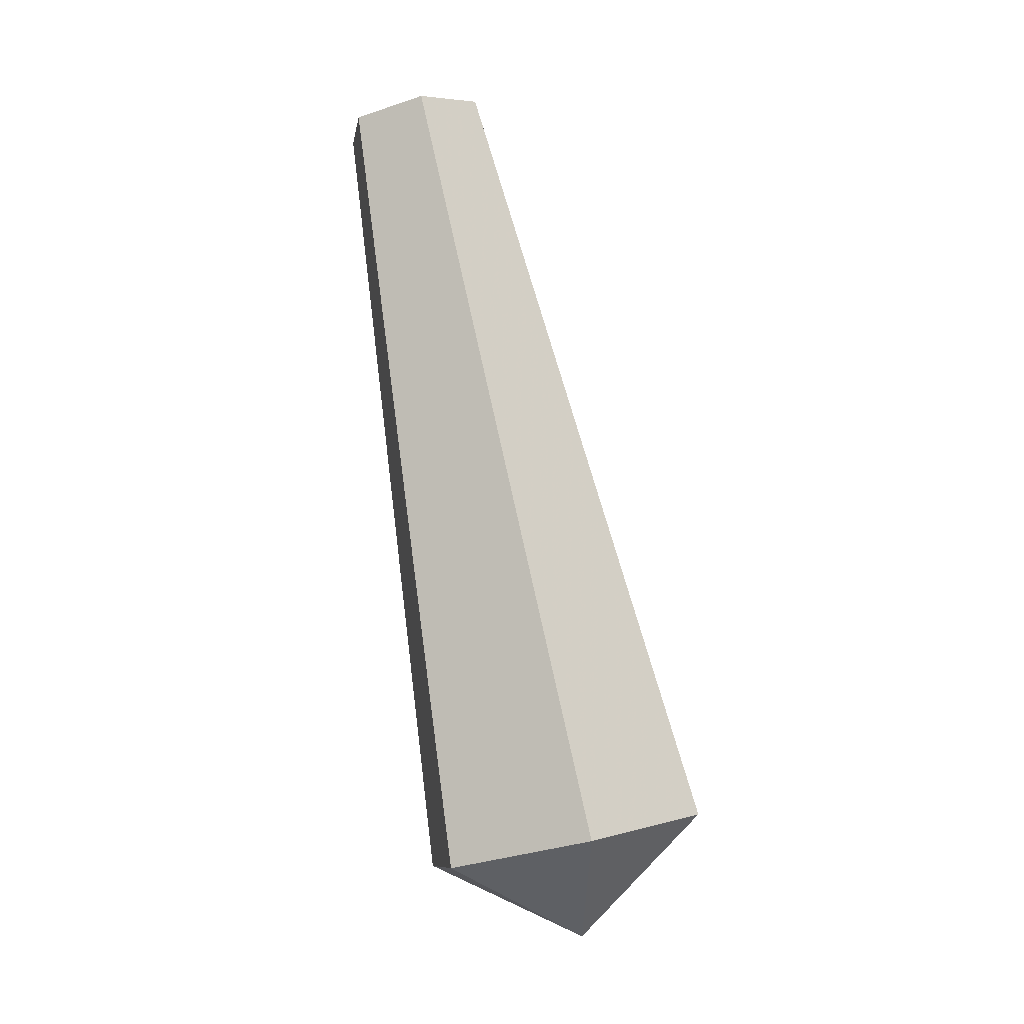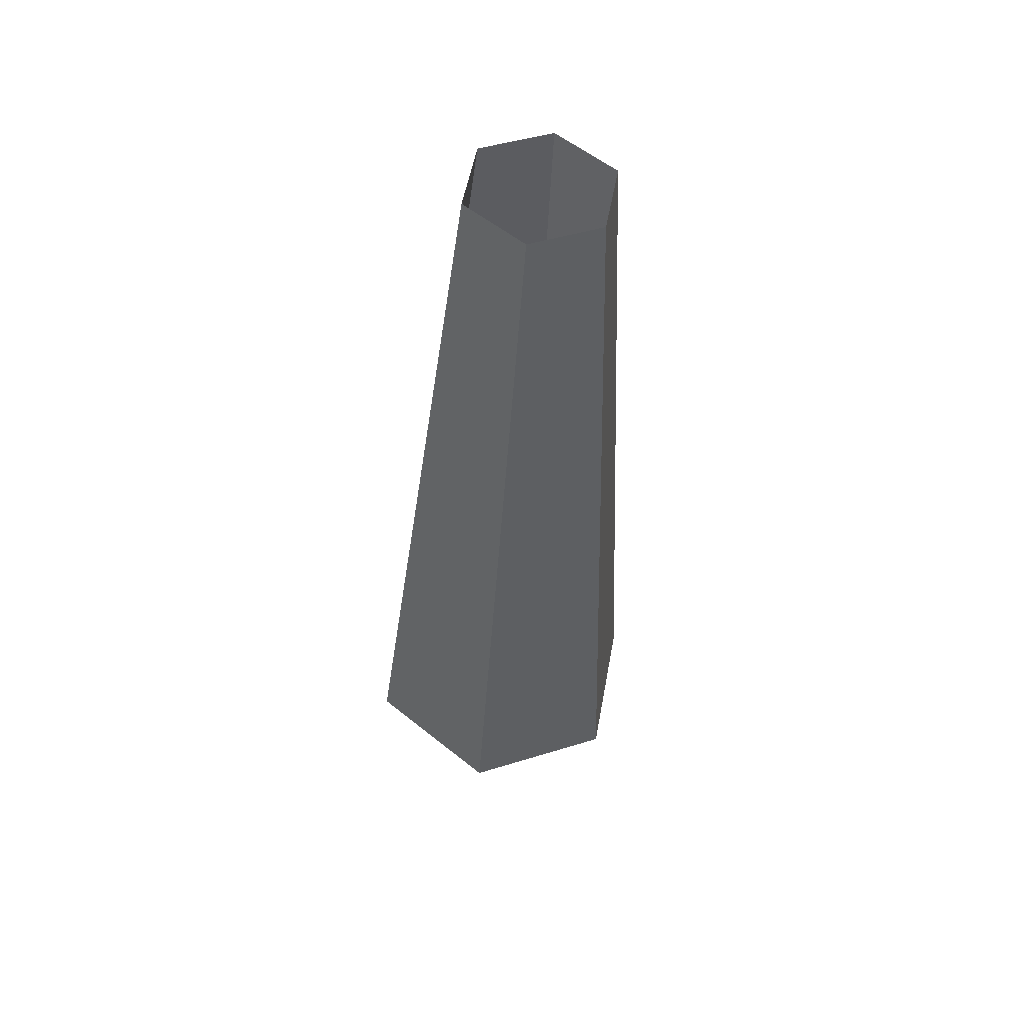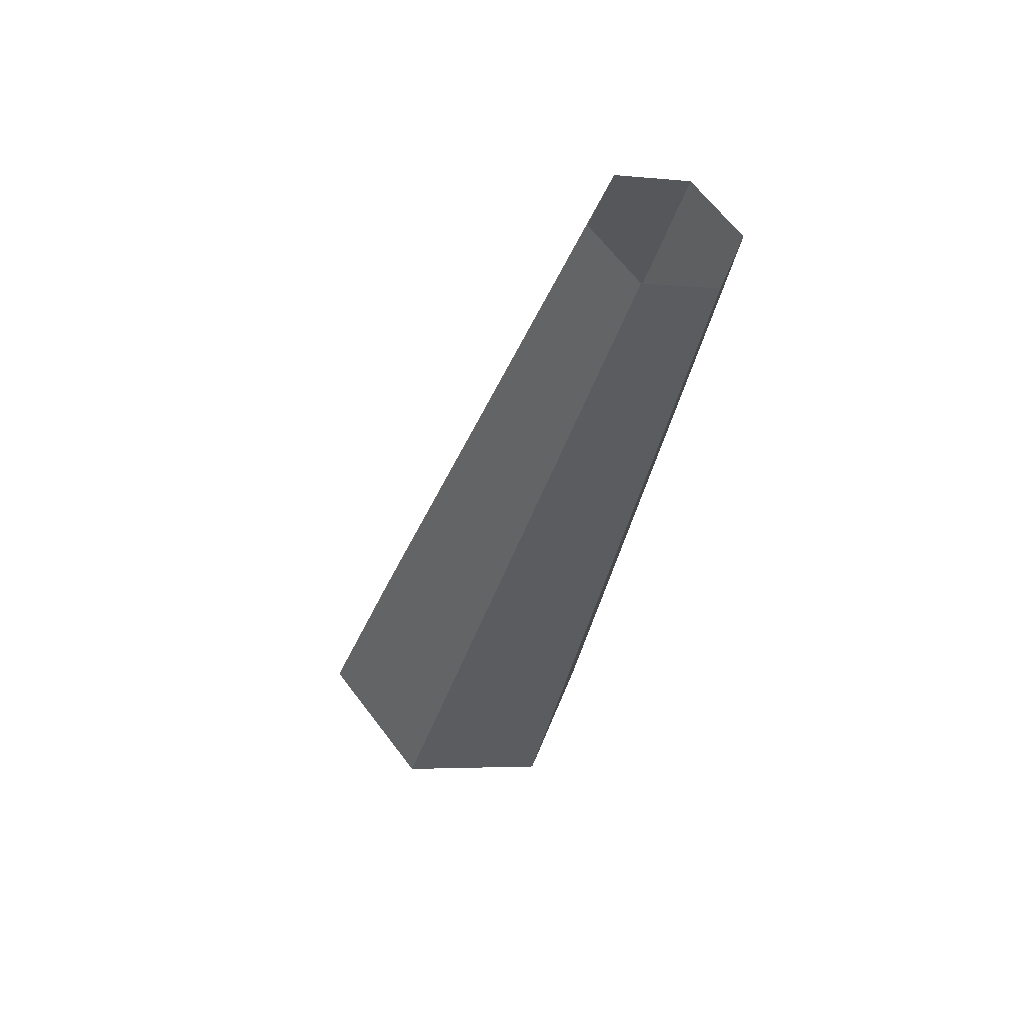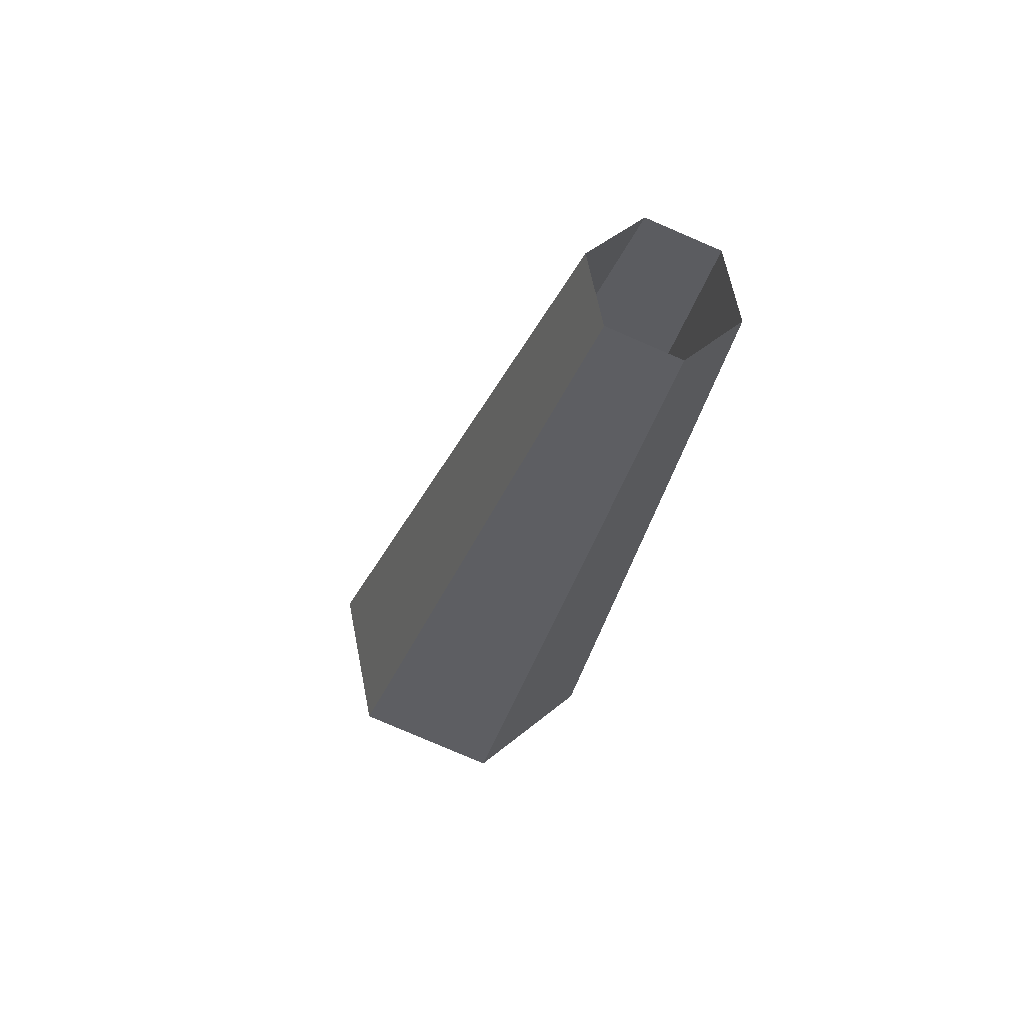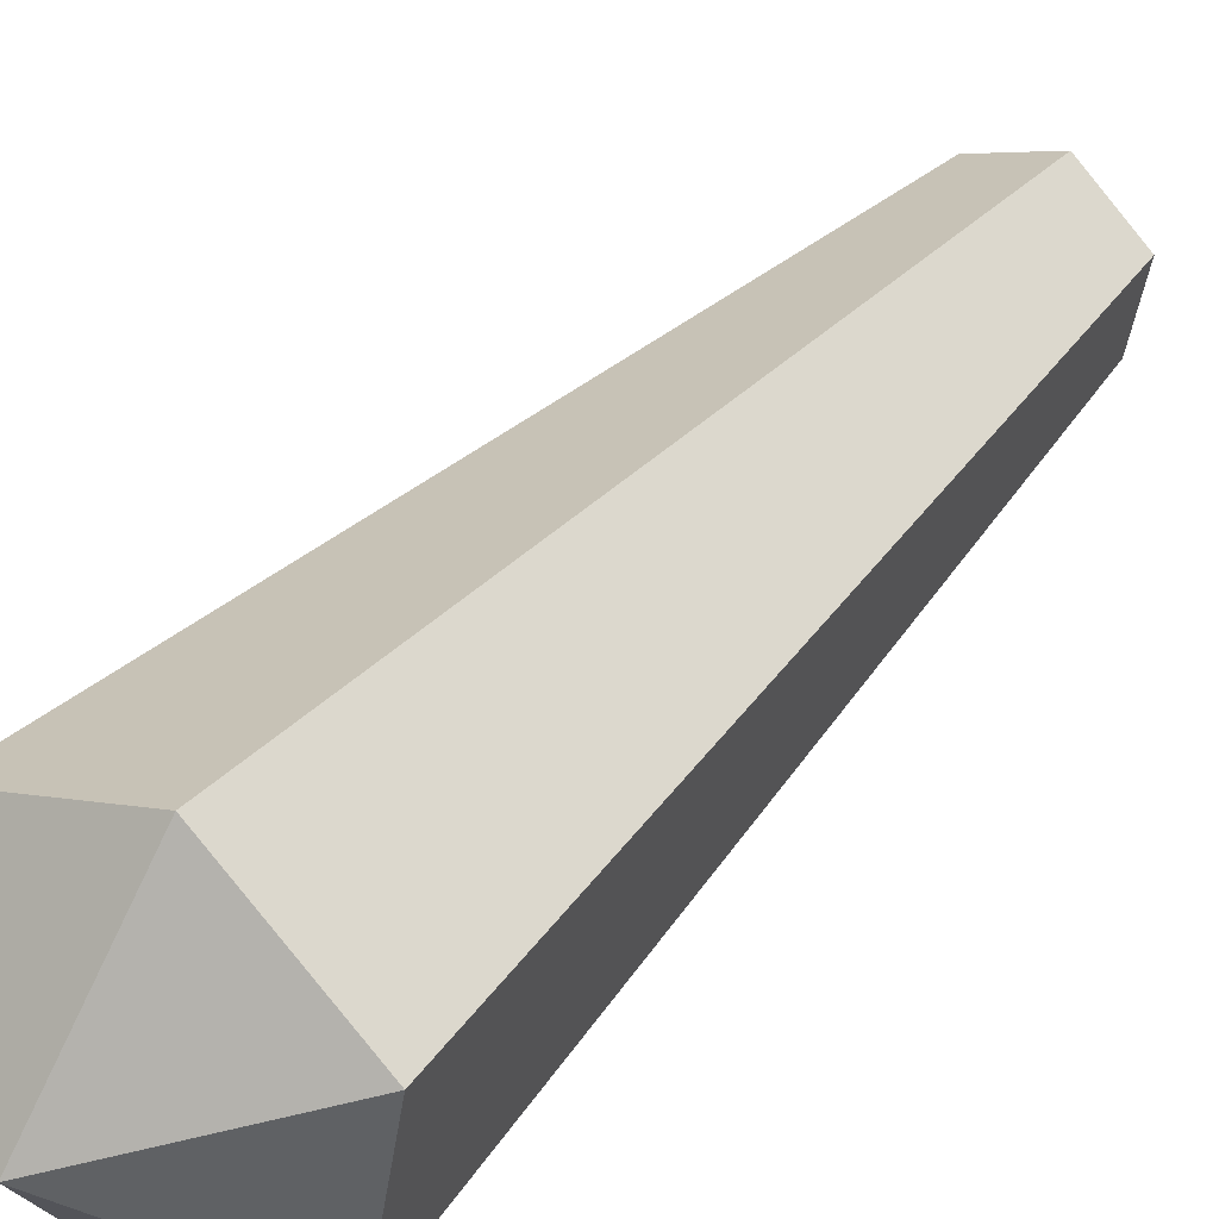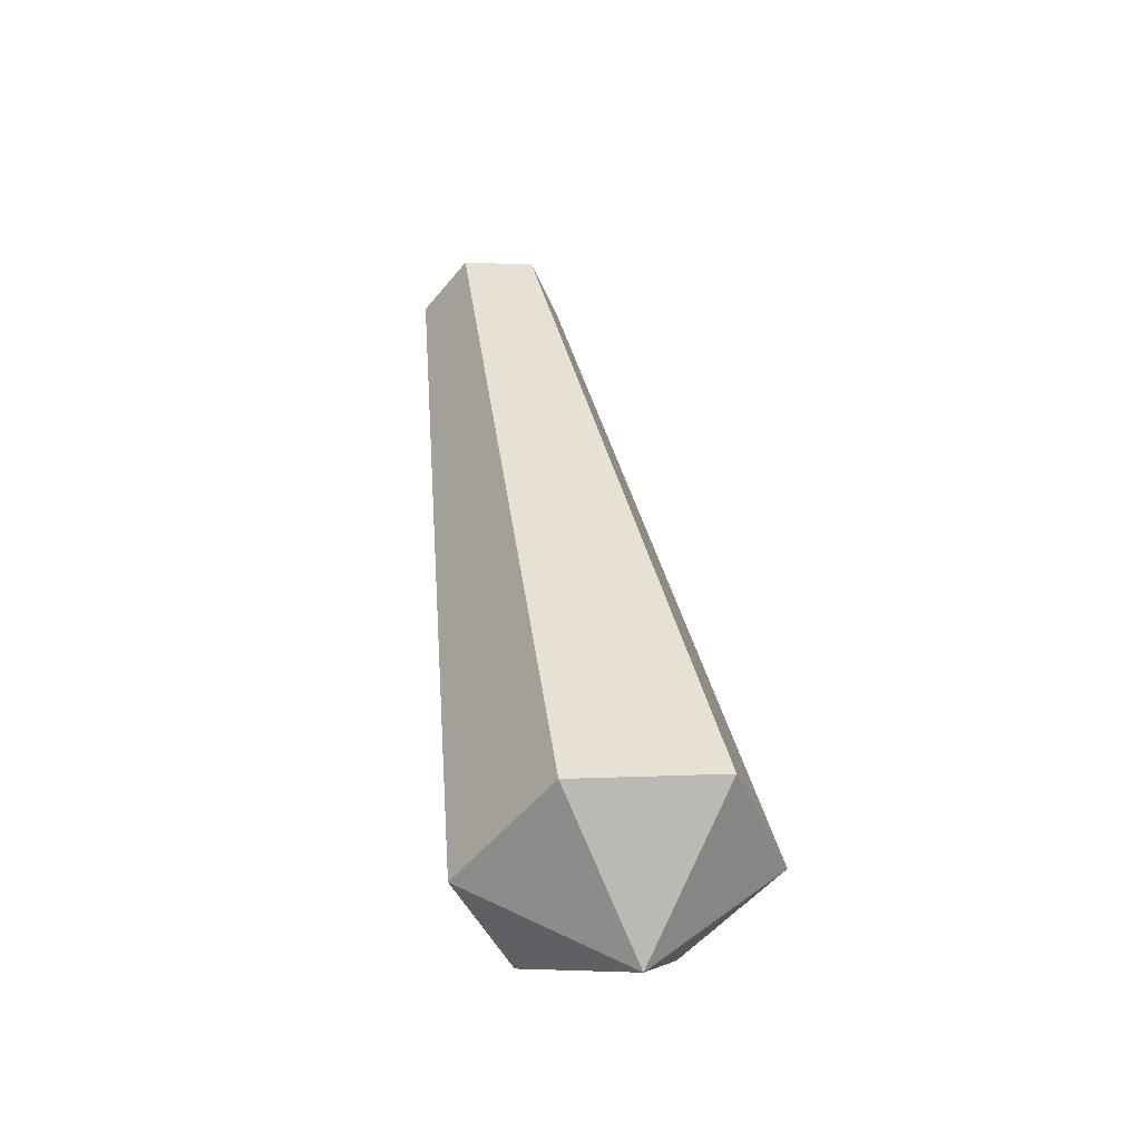
<metadata>
{"format":"obj","ext":"obj","renderer":"f3d","projection":"perspective","resolution":1024,"background":"white","views":[{"elev":-17.6,"azim":-128.6,"up":"+Y"},{"elev":67.2,"azim":10.6,"up":"+Y"},{"elev":56.6,"azim":81.4,"up":"+Y"},{"elev":56.9,"azim":107.8,"up":"+Y"},{"elev":54.8,"azim":35.5,"up":"+Z"},{"elev":-33.7,"azim":-40.0,"up":"+Y"}]}
</metadata>
<code>
v 1e-06 0.1145 -0.69
v 0.03248 0.5443 -0.8246
v 0.06495 0.1531 -0.7392
v 1e-06 0.5394 -0.8427
v 1e-06 0.1434 -0.7754
v -0.03247 0.5443 -0.8246
v -0.06495 0.1531 -0.7392
v -0.03247 0.554 -0.7884
v -0.06495 0.1725 -0.6667
v 1e-06 0.5589 -0.7702
v 1e-06 0.1822 -0.6305
v 0.03248 0.554 -0.7884
v 0.06495 0.1725 -0.6667
f 1 5 3
f 2 3 5
f 2 5 4
f 1 7 5
f 4 5 7
f 4 7 6
f 1 9 7
f 6 7 9
f 6 9 8
f 1 11 9
f 8 9 11
f 8 11 10
f 1 13 11
f 10 11 13
f 10 13 12
f 1 3 13
f 12 13 3
f 12 3 2

</code>
